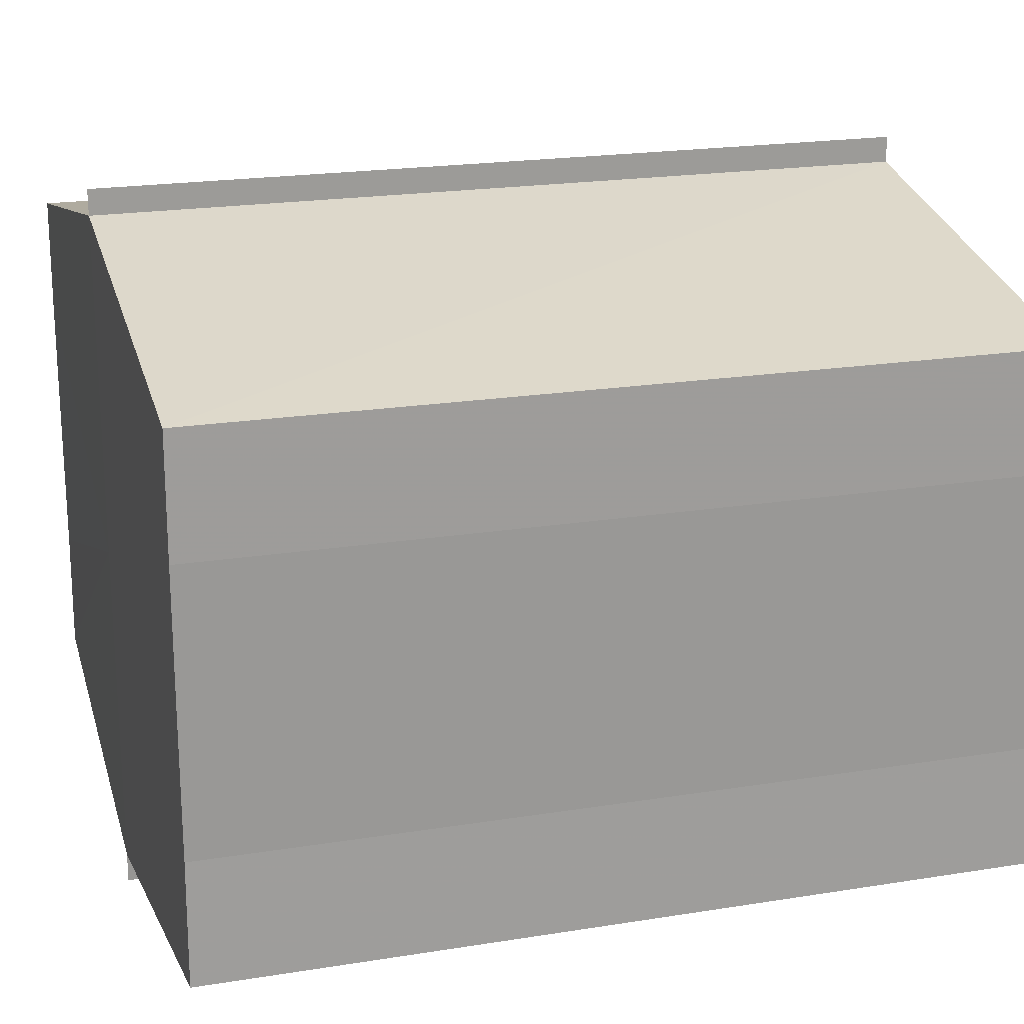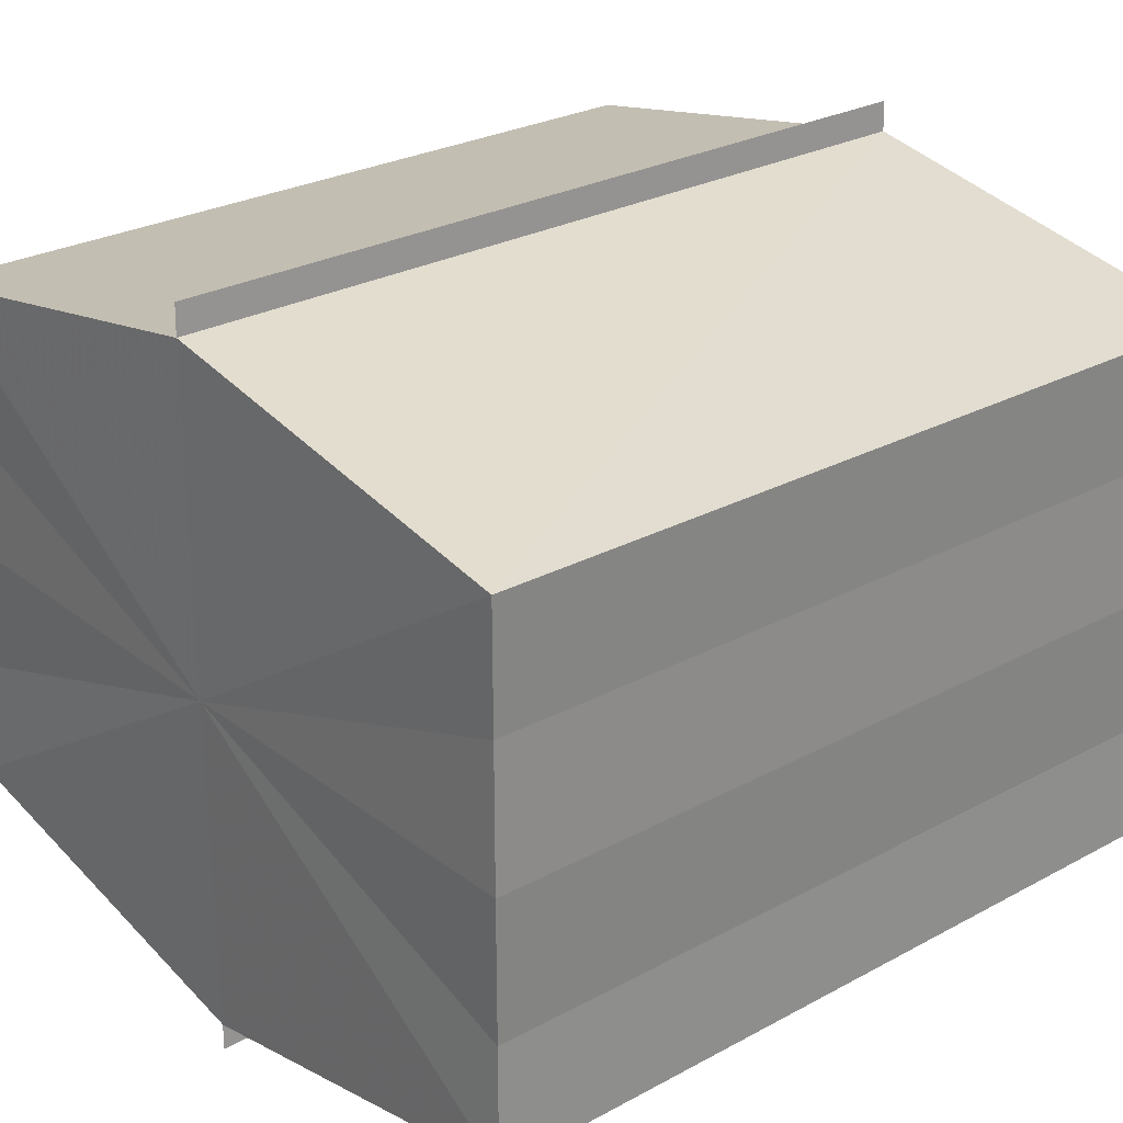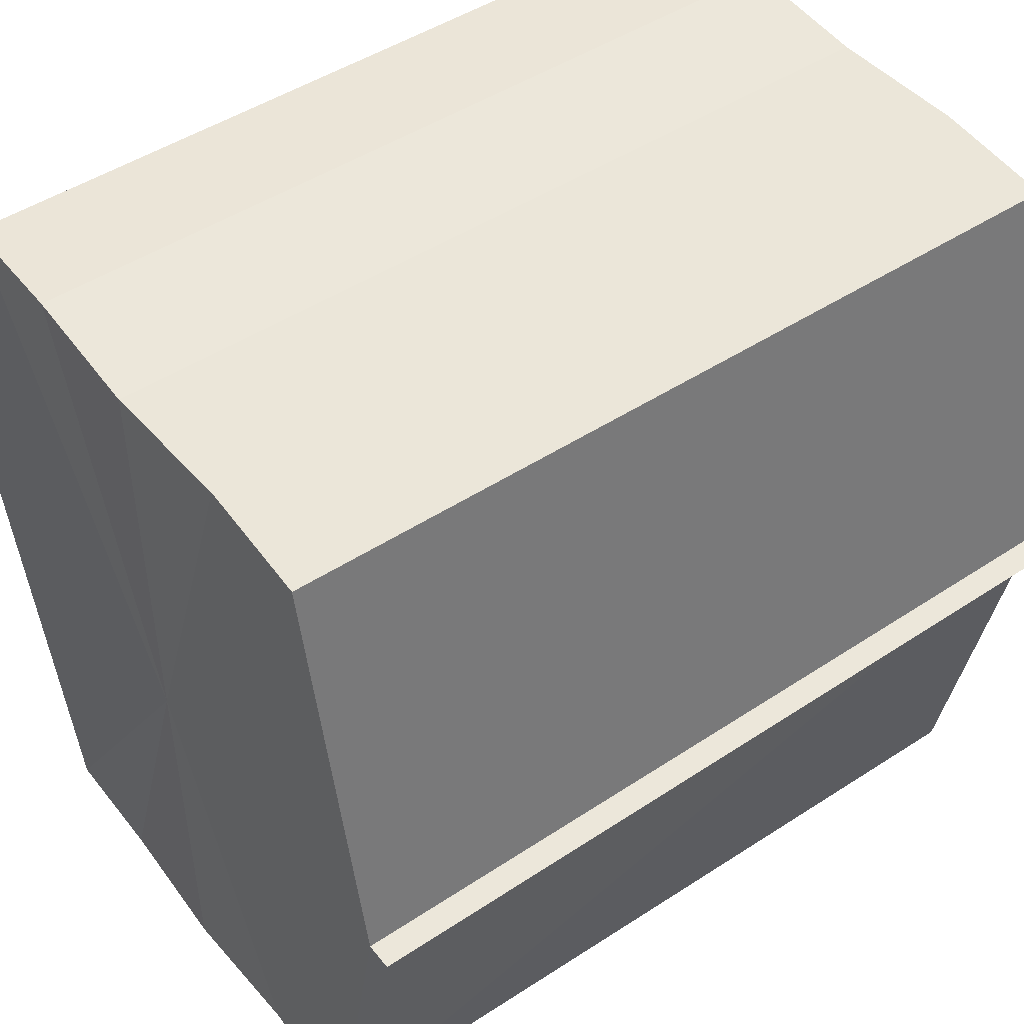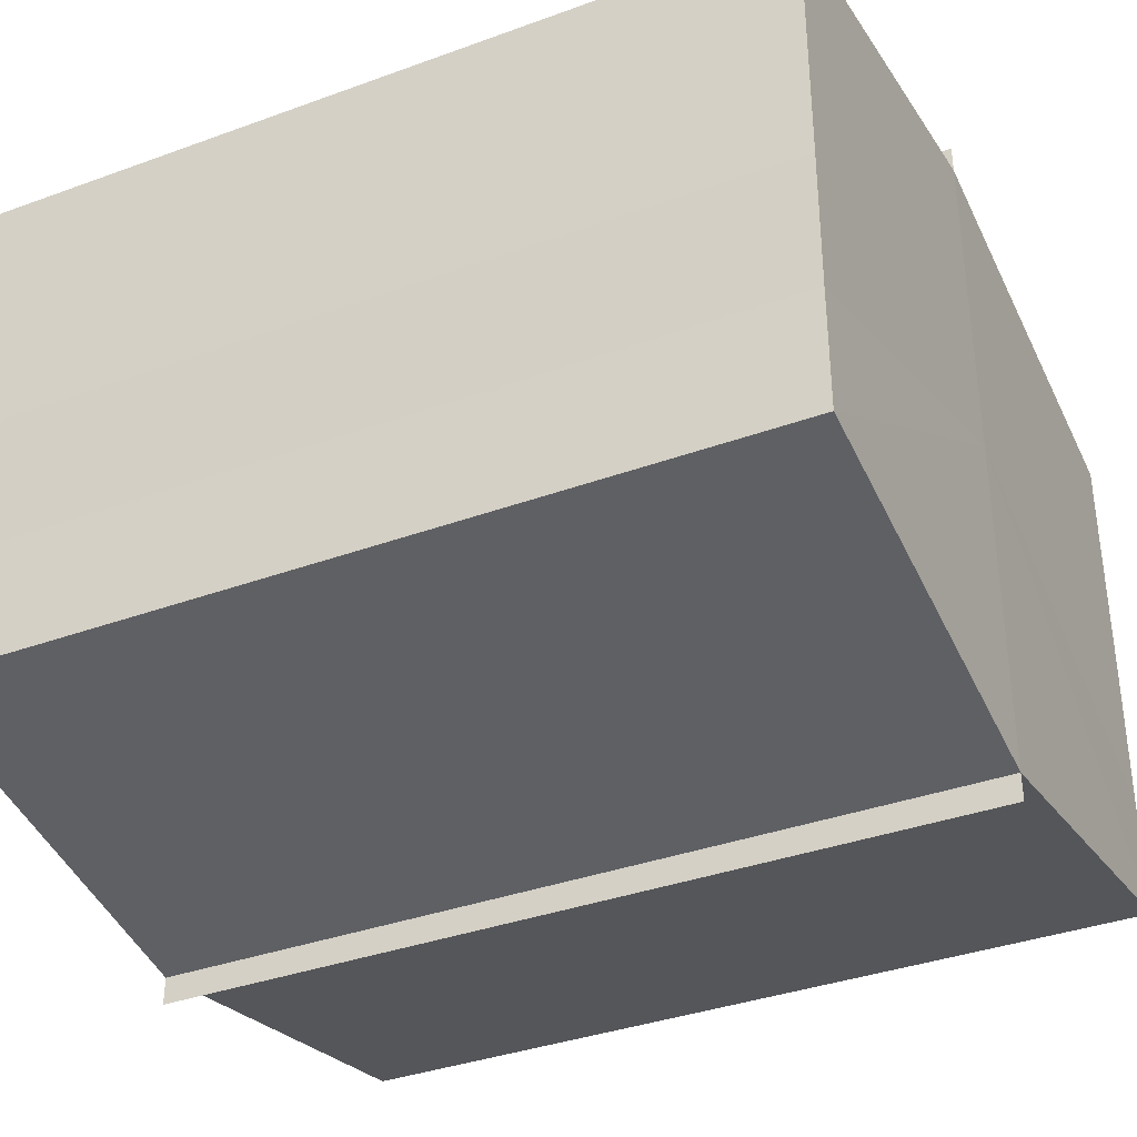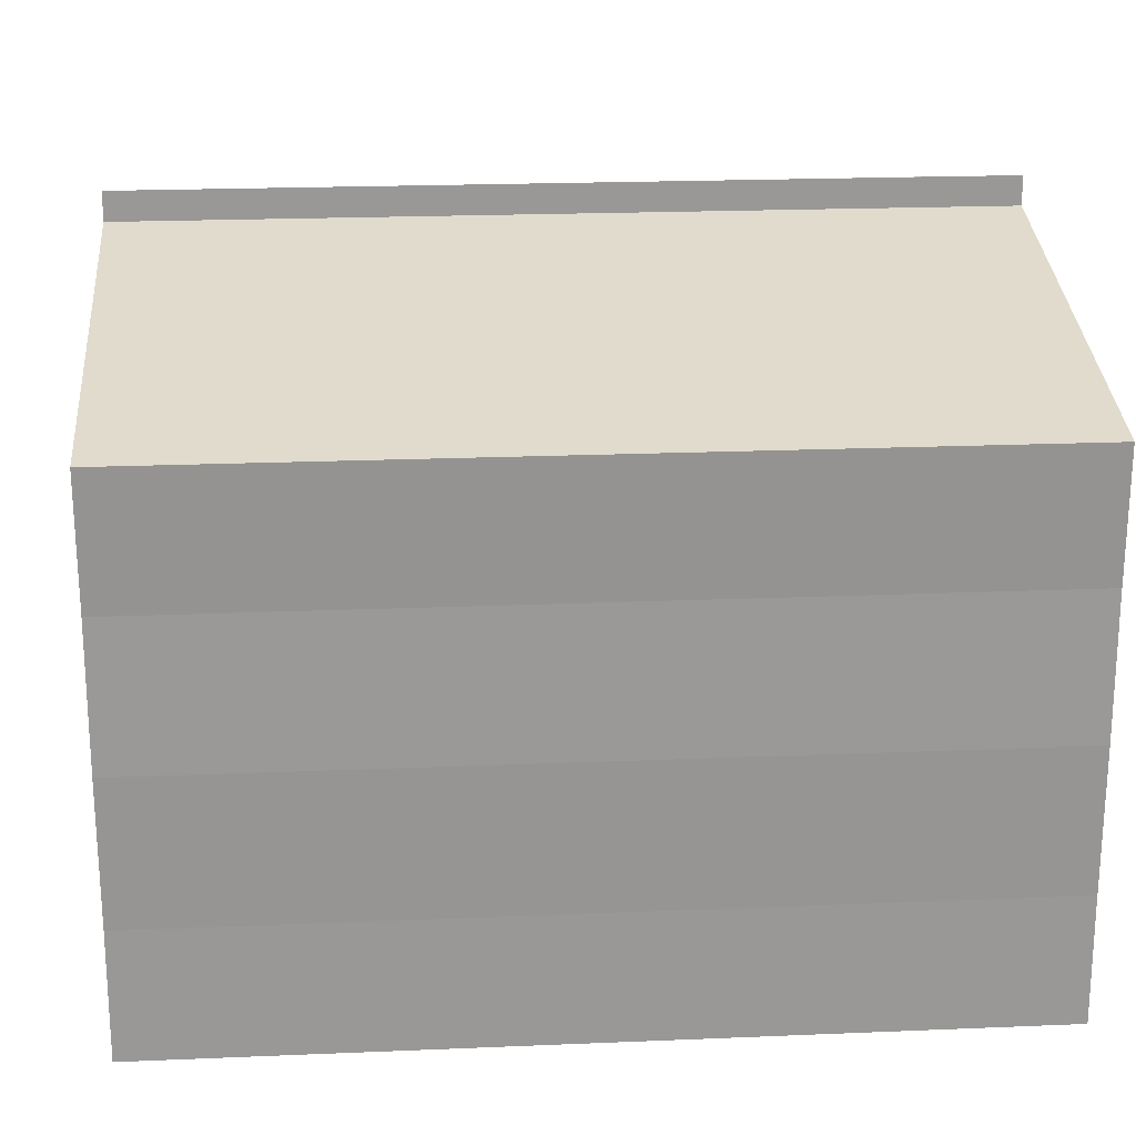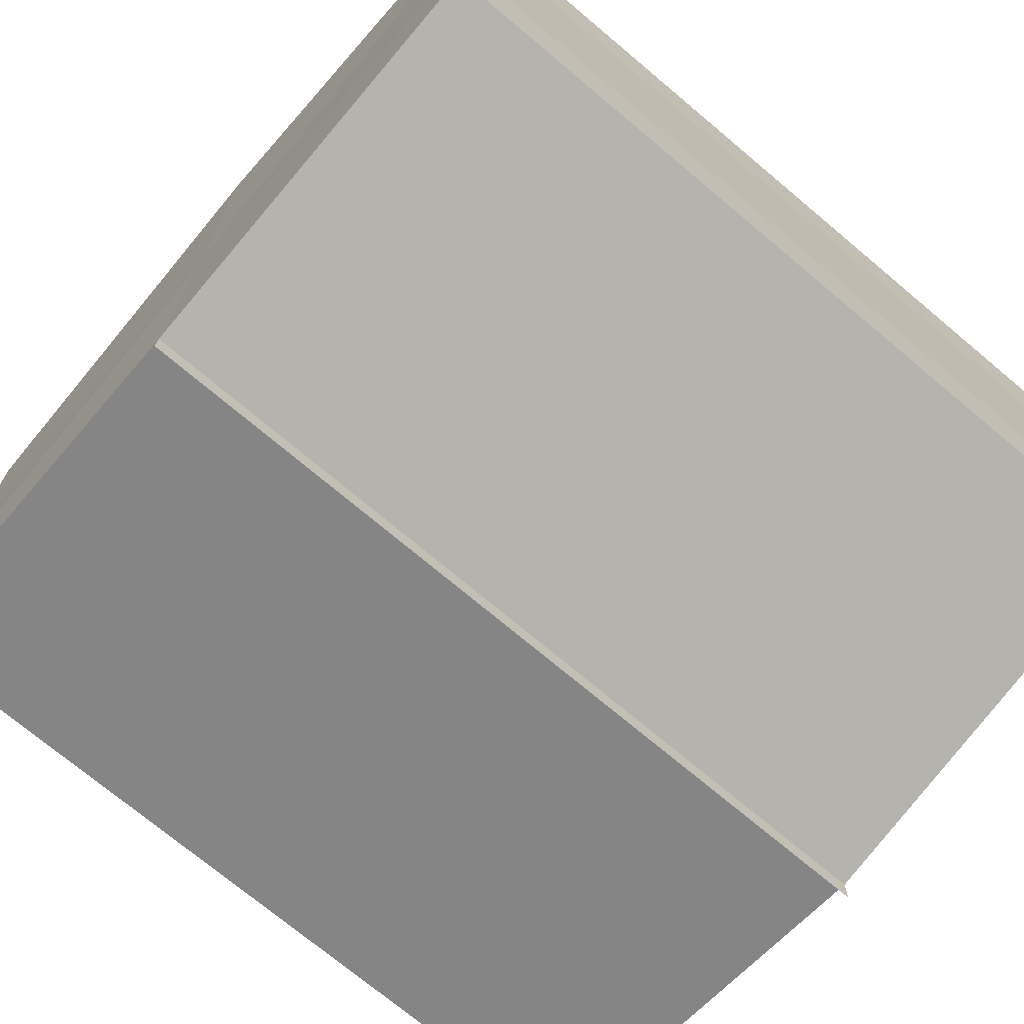
<metadata>
{"format":"obj","ext":"obj","renderer":"f3d","projection":"perspective","resolution":1024,"background":"white","views":[{"elev":20.3,"azim":164.0,"up":"+Z"},{"elev":26.9,"azim":140.0,"up":"+Z"},{"elev":48.1,"azim":-36.2,"up":"+Y"},{"elev":-36.2,"azim":25.5,"up":"+Z"},{"elev":22.3,"azim":-4.2,"up":"+Z"},{"elev":-71.2,"azim":139.7,"up":"+Z"}]}
</metadata>
<code>
o 1213
v 2228 1874 14.1
v 2228 1874 14.1
v 2228 1874 14.1
v 2228 1874 14.09
v 2228 1874 14.1
v 2228 1874 14.1
v 2228 1874 14.1
v 2228 1874 14.09
v 2228 1874 14.09
v 2228 1874 14.11
v 2228 1874 14.11
v 2228 1874 14.09
v 2228 1874 14.09
v 2228 1874 14.11
v 2228 1874 14.11
v 2228 1874 14.11
v 2228 1874 14.11
v 2228 1874 14.11
v 2228 1874 14.11
v 2228 1874 14.11
v 2228 1874 14.1
v 2228 1874 14.1
v 2228 1874 14.1
v 2228 1874 14.1
v 2228 1874 14.1
v 2228 1874 14.1
v 2228 1874 14.09
v 2228 1874 14.09
v 2228 1874 14.09
v 2228 1874 14.09
v 2228 1874 14.1
v 2228 1874 14.09
v 2228 1874 14.1
v 2228 1874 14.09
v 2228 1874 14.1
v 2228 1874 14.1
v 2228 1874 14.1
v 2228 1874 14.1
v 2228 1874 14.11
v 2228 1874 14.1
v 2228 1874 14.11
v 2228 1874 14.11
v 2228 1874 14.11
v 2228 1874 14.11
v 2228 1874 14.11
v 2228 1874 14.1
v 2228 1874 14.11
v 2228 1874 14.11
v 2228 1874 14.11
v 2228 1874 14.1
v 2228 1874 14.1
v 2228 1874 14.11
v 2228 1874 14.11
v 2228 1874 14.1
v 2228 1874 14.1
v 2228 1874 14.1
v 2228 1874 14.1
v 2228 1874 14.09
v 2228 1874 14.1
v 2228 1874 14.1
v 2228 1874 14.1
v 2228 1874 14.1
v 2228 1874 14.1
v 2228 1874 14.09
v 2228 1874 14.09
v 2228 1874 14.09
v 2228 1874 14.09
v 2228 1874 14.09
v 2228 1874 14.09
v 2228 1874 14.09
v 2228 1874 14.09
v 2228 1874 14.1
v 2228 1874 14.1
v 2228 1874 14.1
v 2228 1874 14.1
v 2228 1874 14.09
v 2228 1874 14.11
v 2228 1874 14.09
v 2228 1874 14.11
v 2228 1874 14.09
v 2228 1874 14.11
v 2228 1874 14.1
v 2228 1874 14.1
v 2228 1874 14.1
f 1 2 3
f 2 4 5
f 6 1 7
f 4 8 9
f 10 6 11
f 12 8 13
f 14 10 15
f 14 16 15
f 15 17 18
f 15 19 20
f 20 21 22
f 22 23 24
f 24 25 26
f 26 27 28
f 28 29 30
f 13 29 30
f 31 32 29
f 31 33 32
f 31 29 34
f 31 35 33
f 31 34 36
f 31 37 35
f 31 36 38
f 31 39 37
f 31 38 40
f 31 40 41
f 31 42 39
f 31 41 42
f 43 42 44
f 45 42 44
f 46 47 43
f 48 49 45
f 50 51 46
f 52 49 53
f 54 55 50
f 56 52 57
f 58 59 54
f 60 56 61
f 62 60 63
f 64 62 65
f 66 67 58
f 68 64 66
f 68 69 66
f 66 70 71
f 72 73 74
f 72 75 73
f 72 74 76
f 72 77 75
f 72 76 78
f 72 79 77
f 72 78 80
f 72 81 79
f 72 80 82
f 72 83 81
f 72 82 84
f 72 84 83

</code>
